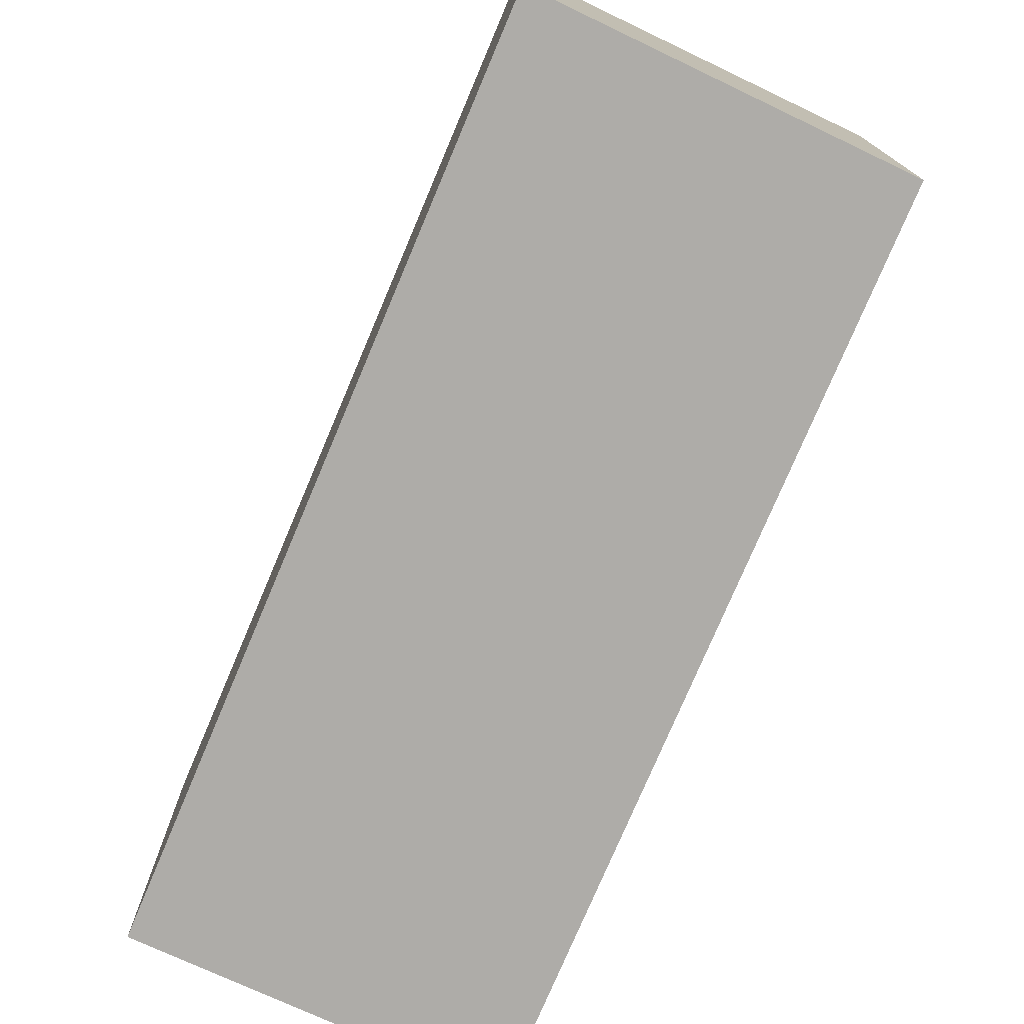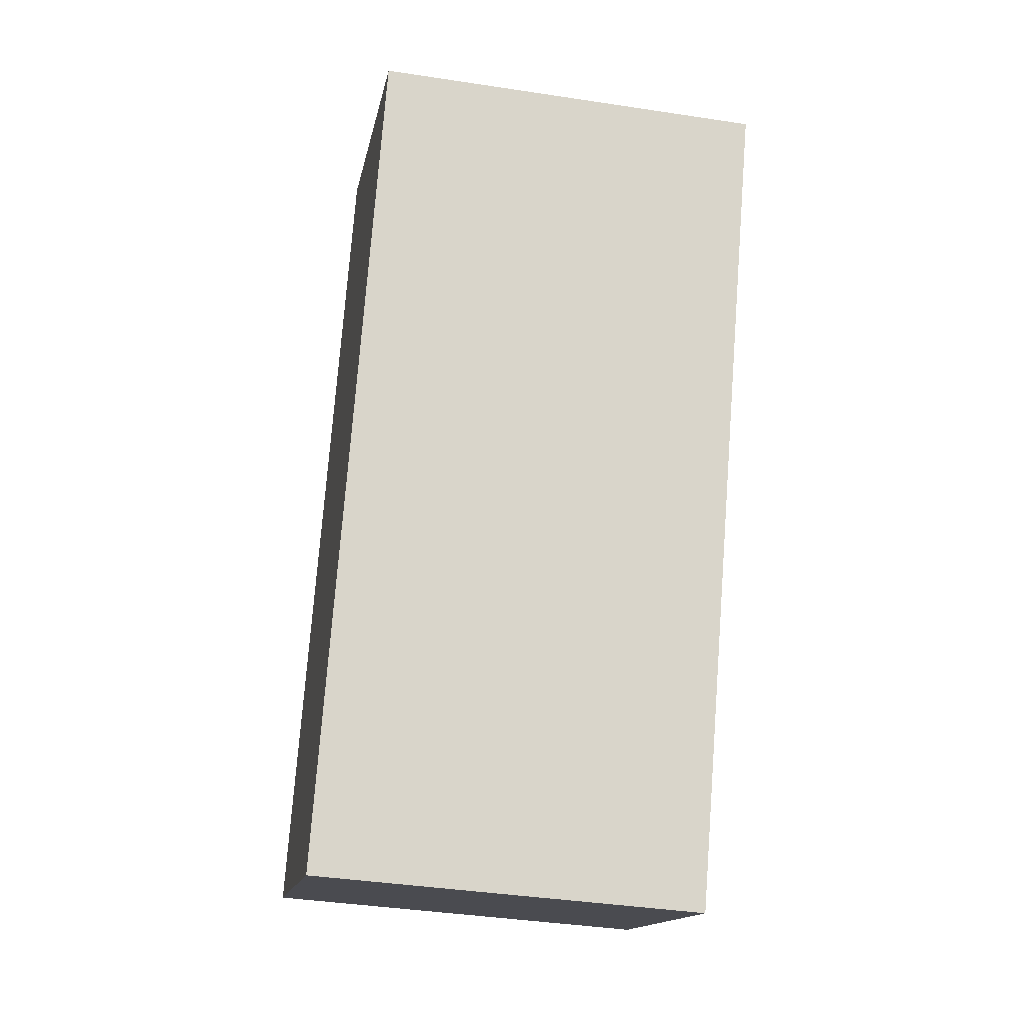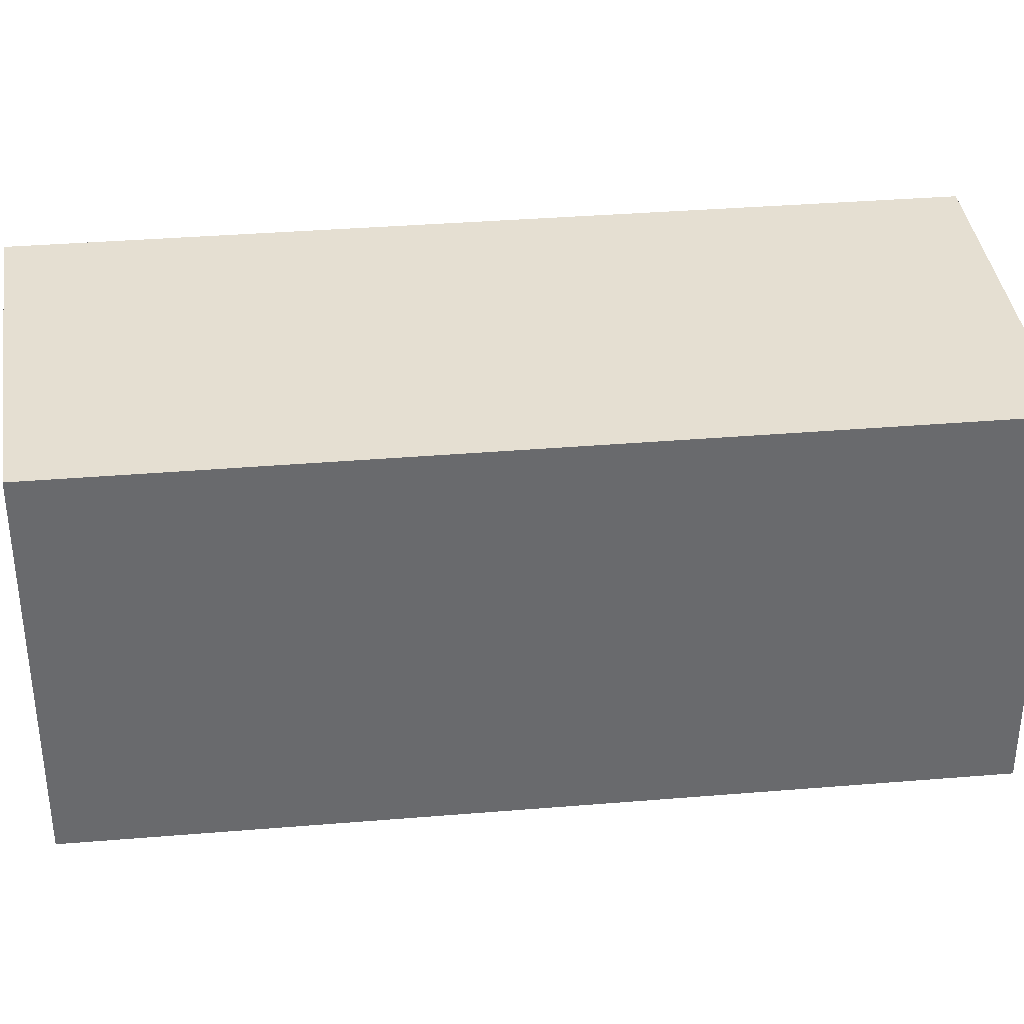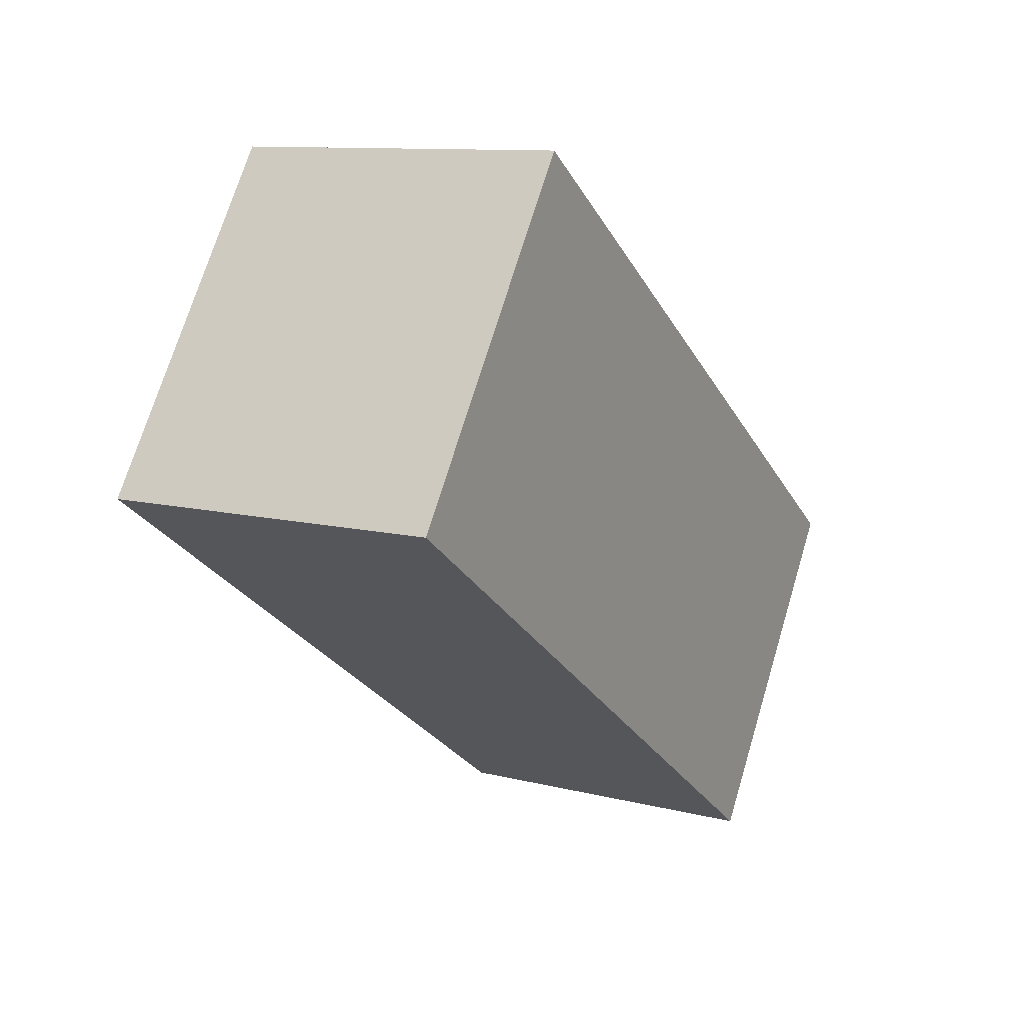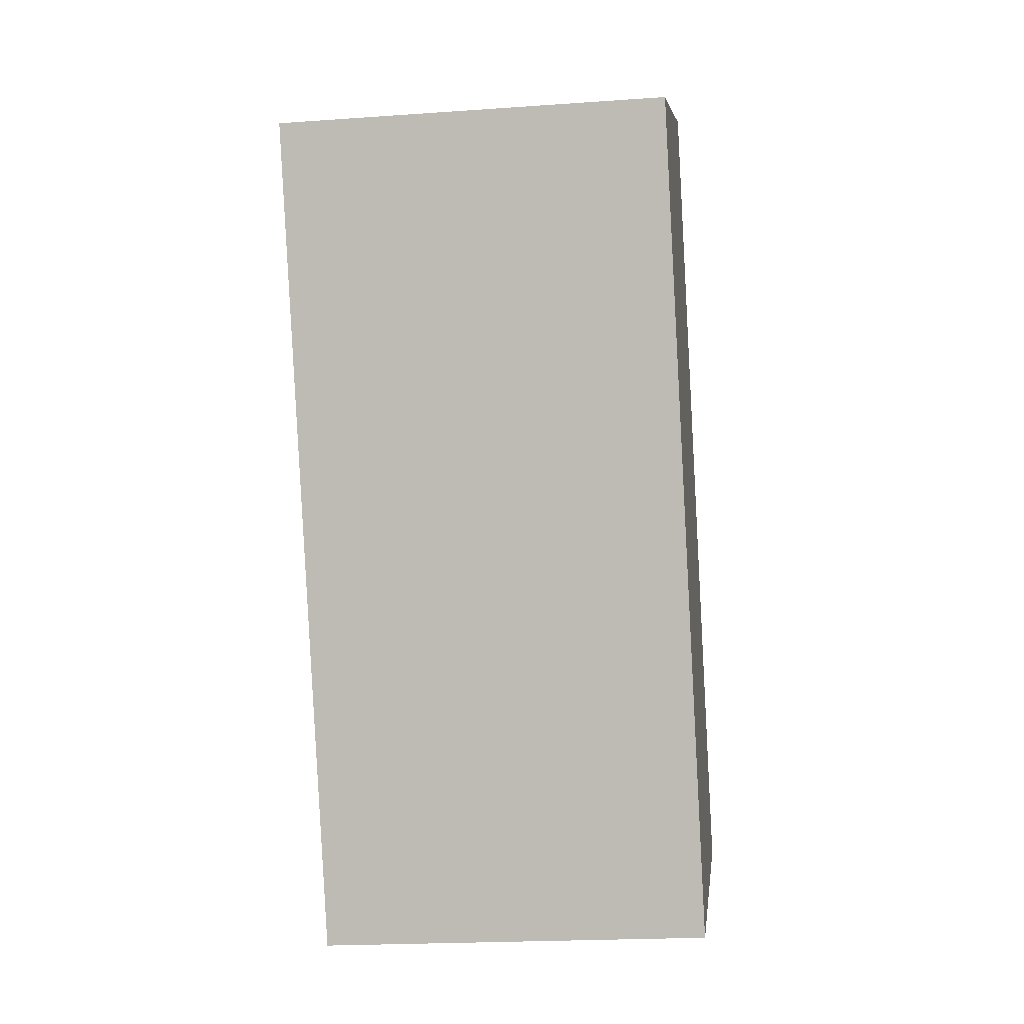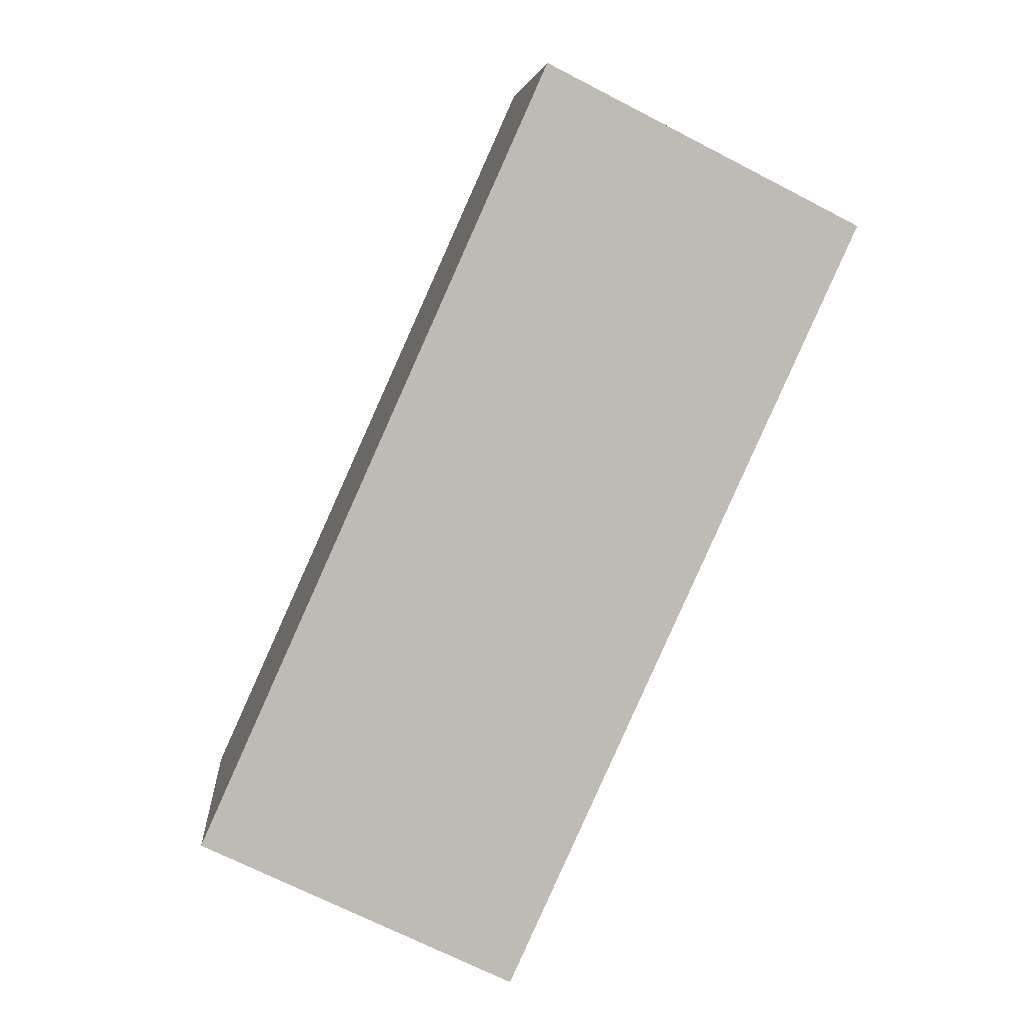
<metadata>
{"format":"obj","ext":"obj","renderer":"f3d","projection":"perspective","resolution":1024,"background":"white","views":[{"elev":-76.8,"azim":1.3,"up":"+Y"},{"elev":-39.9,"azim":79.3,"up":"+Z"},{"elev":37.4,"azim":108.3,"up":"+Y"},{"elev":71.2,"azim":-163.2,"up":"+Z"},{"elev":-20.7,"azim":97.3,"up":"+Z"},{"elev":6.2,"azim":-4.8,"up":"+Z"}]}
</metadata>
<code>
v  0 3.665 2.244e-16
v  6.207 3.665 5.821
v  2.931 3.665 -1.413
v  3.277 3.665 7.305
v  6.207 -3.564e-16 5.821
v  2.931 8.652e-17 -1.413
v  0 0 0
v  3.277 -4.473e-16 7.305
g defaultobject
f 1 2 3
f 2 1 4
f 5 3 2
f 3 5 6
f 6 1 3
f 1 6 7
f 7 4 1
f 4 7 8
f 8 2 4
f 2 8 5
f 5 7 6
f 7 5 8

</code>
